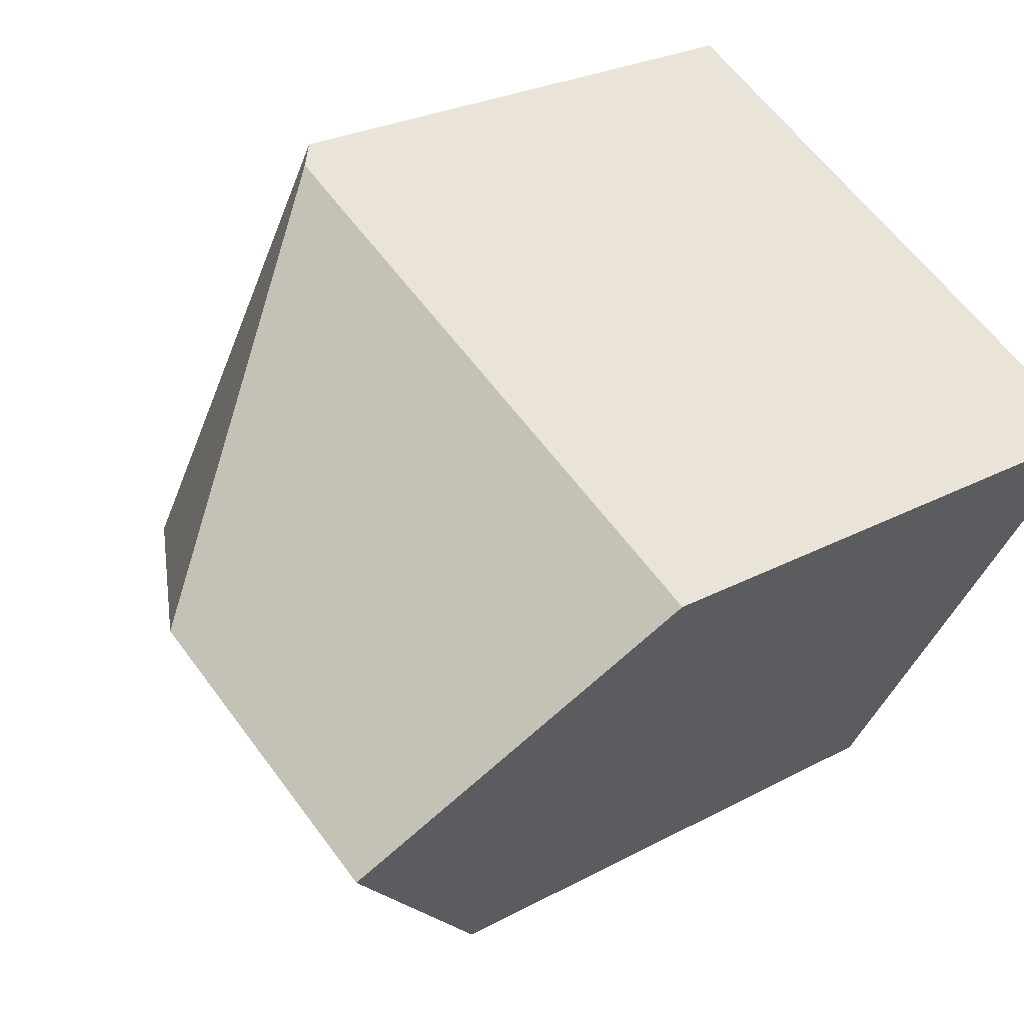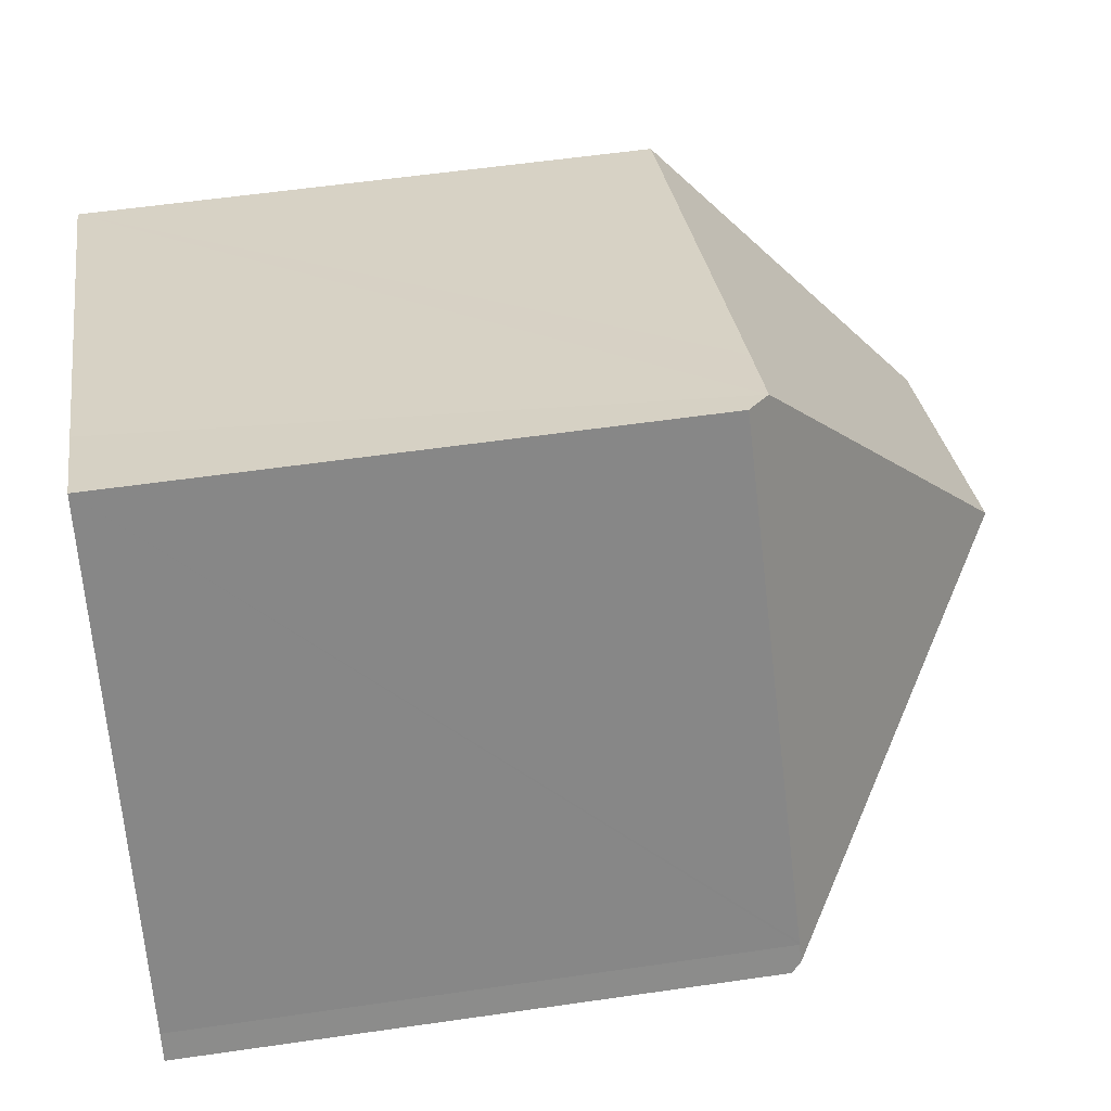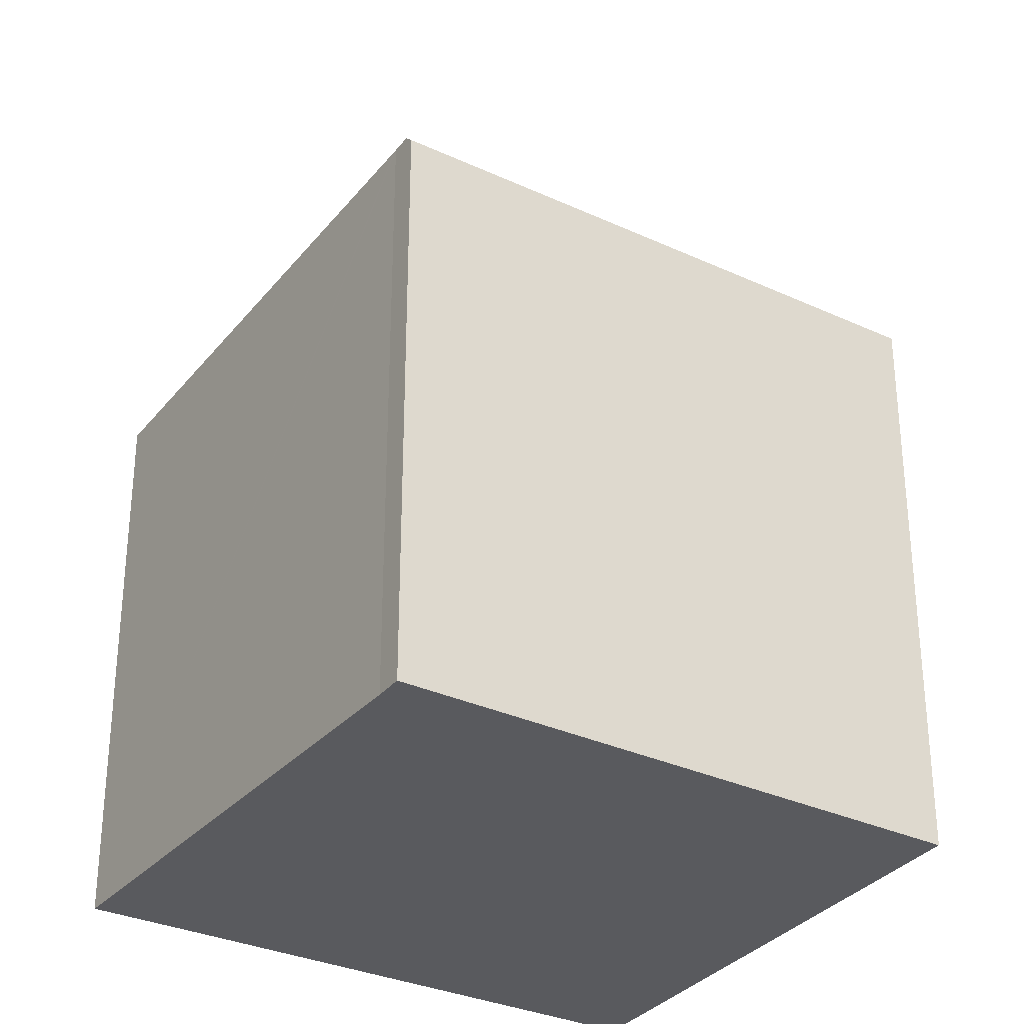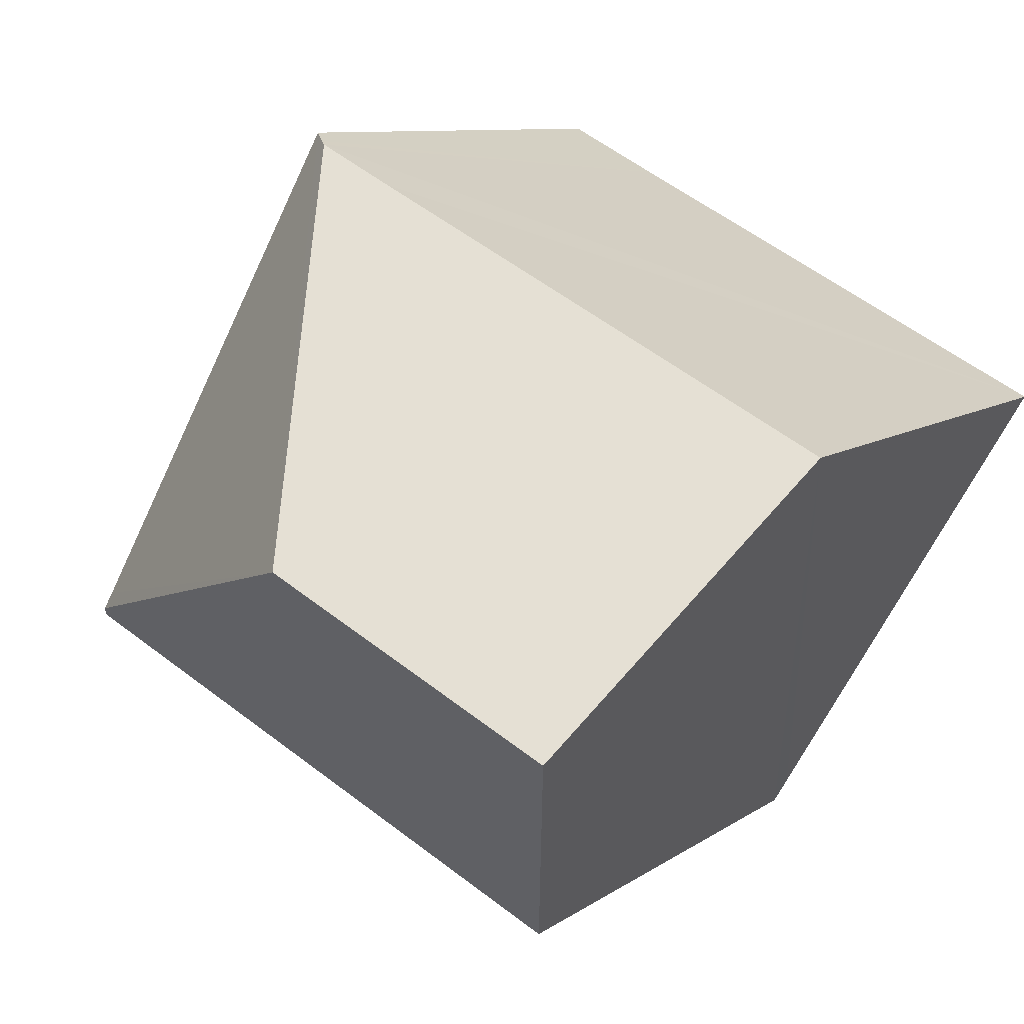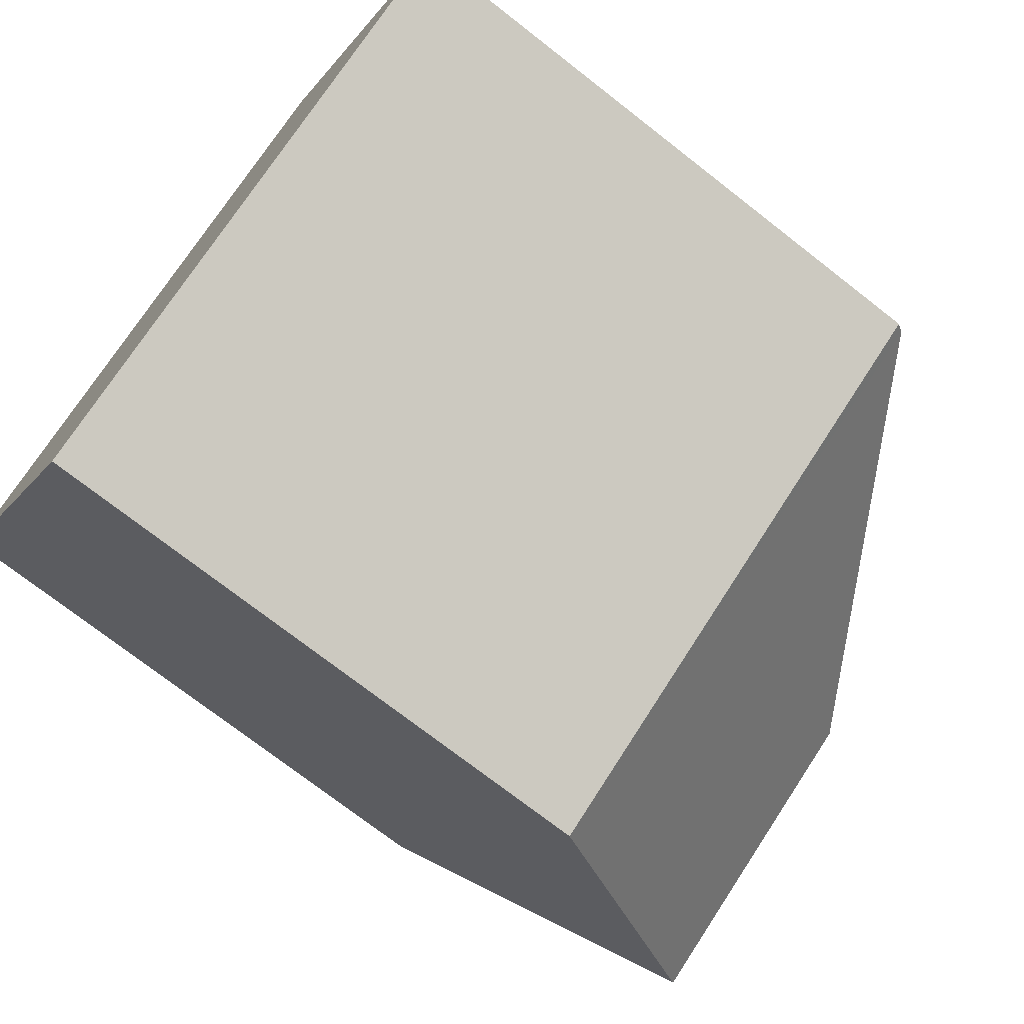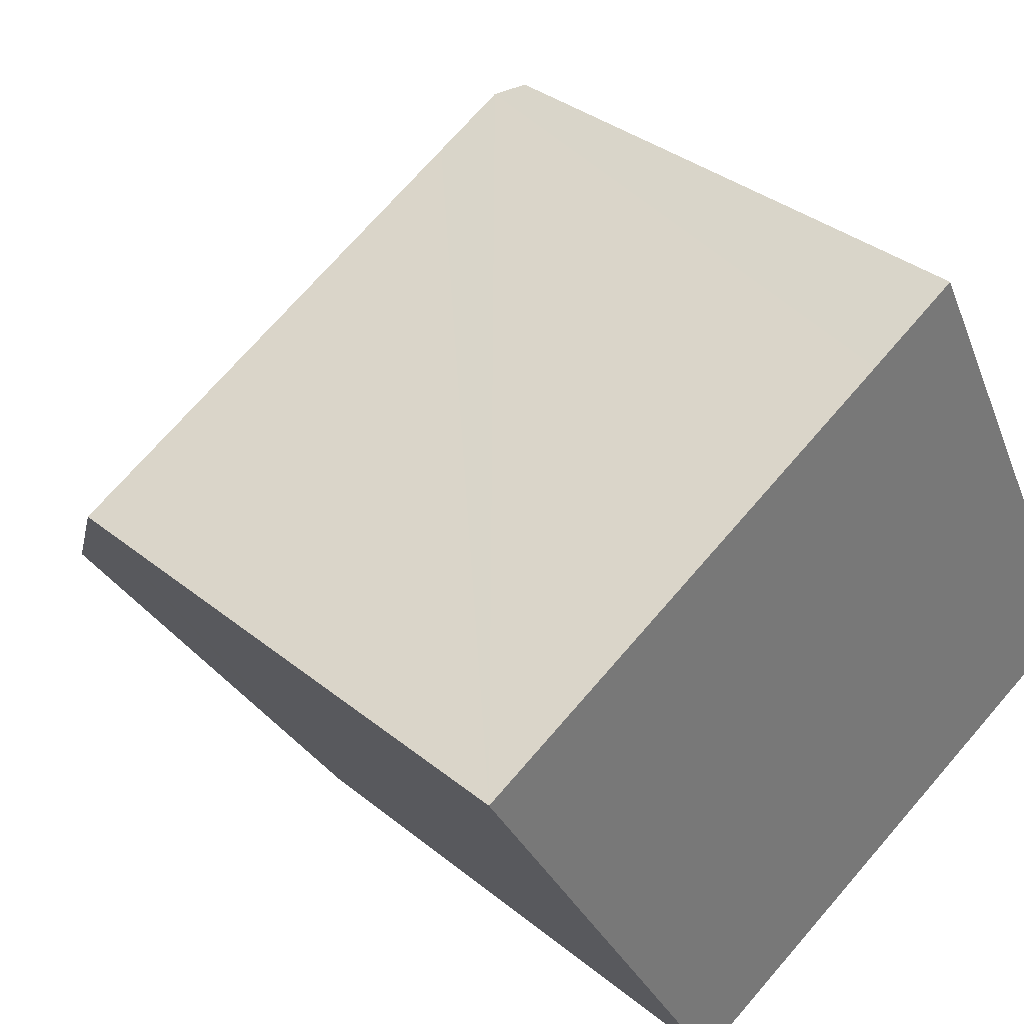
<metadata>
{"format":"obj","ext":"obj","renderer":"f3d","projection":"perspective","resolution":1024,"background":"white","views":[{"elev":25.2,"azim":-131.3,"up":"+Z"},{"elev":55.7,"azim":81.3,"up":"+Z"},{"elev":-31.5,"azim":119.3,"up":"+Y"},{"elev":8.8,"azim":-150.8,"up":"+Z"},{"elev":-73.4,"azim":52.0,"up":"+Z"},{"elev":34.2,"azim":-42.5,"up":"+Z"}]}
</metadata>
<code>
v  4.009 8.035 -6.83
v  11.29 8.096 -2.969
v  11.35 7.97 -3.091
v  5.87 11.61 -1.411
v  3.802 8.405 -6.477
v  2.008 11.61 -3.42
v  6.363 8.027 3.306
v  0 8.024 4.913e-16
v  7.382 8.022 3.842
v  7.679 7.719 3.999
v  7.472 7.93 3.89
v  9.655 7.93 0.17
v  11.15 8.091 -2.729
v  11.13 8.088 -2.69
v  0 0 0
v  6.363 -2.024e-16 3.306
v  7.472 -2.382e-16 3.89
v  7.679 -2.449e-16 3.999
v  7.382 -2.353e-16 3.842
v  11.15 1.671e-16 -2.729
v  9.655 -1.041e-17 0.17
v  11.13 1.647e-16 -2.69
v  11.35 1.893e-16 -3.091
v  11.29 1.818e-16 -2.969
v  4.009 4.182e-16 -6.83
v  3.802 3.966e-16 -6.477
v  2.008 2.094e-16 -3.42
g defaultobject
f 1 2 3
f 2 1 4
f 4 1 5
f 4 5 6
f 7 6 8
f 6 7 4
f 4 7 9
f 10 9 11
f 9 10 4
f 4 10 12
f 4 12 13
f 4 13 2
f 13 12 14
f 15 7 8
f 7 15 9
f 9 15 16
f 9 16 11
f 11 16 10
f 10 16 17
f 10 17 18
f 17 16 19
f 18 12 10
f 12 18 14
f 14 18 13
f 13 18 20
f 20 18 21
f 20 21 22
f 20 2 13
f 2 20 3
f 3 20 23
f 23 20 24
f 3 25 1
f 25 3 23
f 5 8 6
f 8 5 1
f 8 1 25
f 8 25 26
f 8 26 15
f 15 26 27
f 20 25 23
f 25 20 26
f 26 20 22
f 26 22 21
f 26 21 27
f 27 21 18
f 27 18 19
f 27 19 16
f 27 16 15
f 19 18 17

</code>
